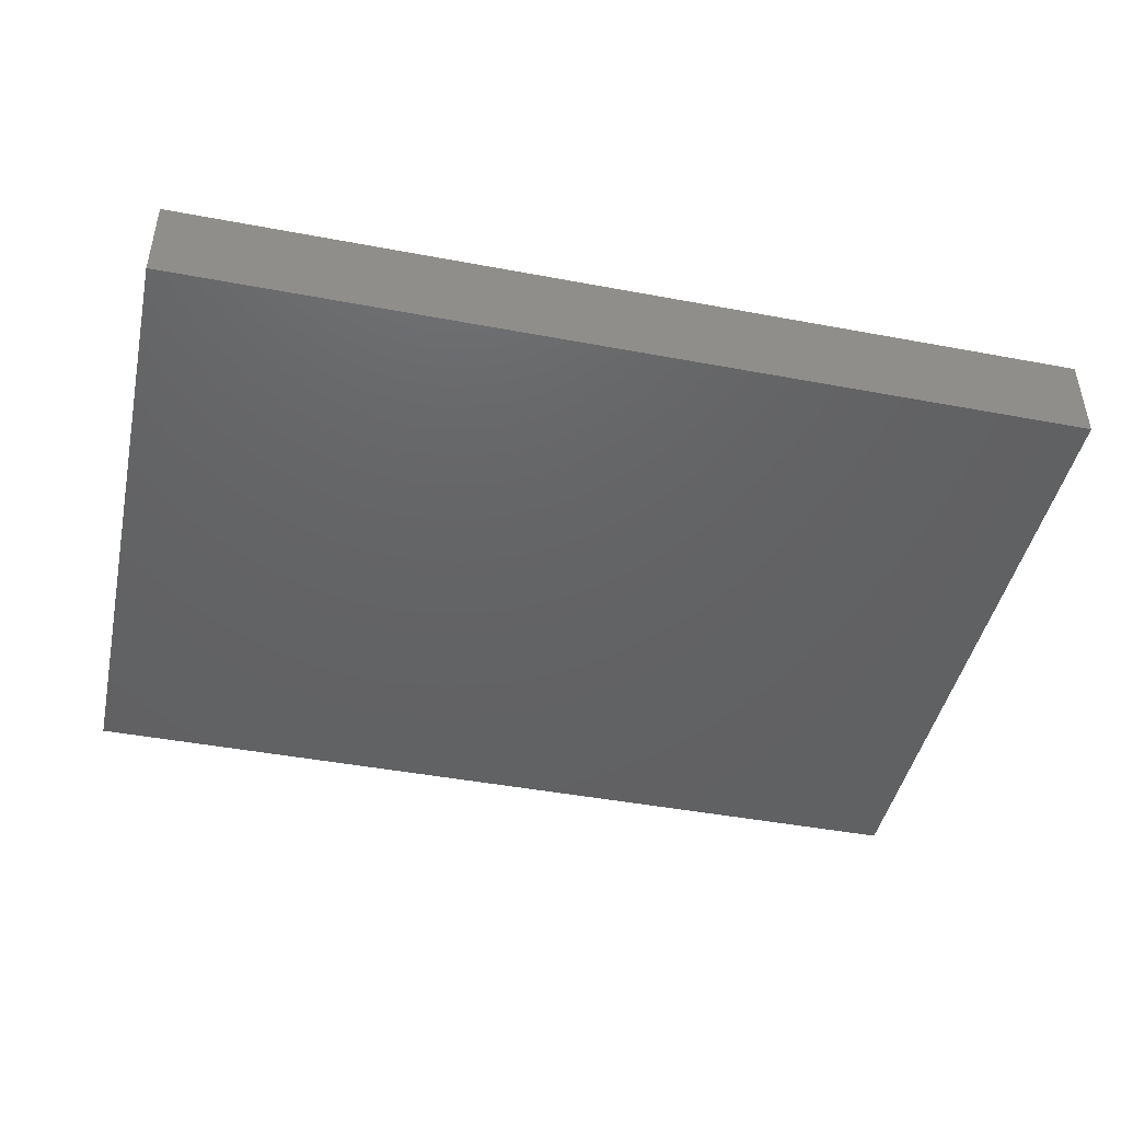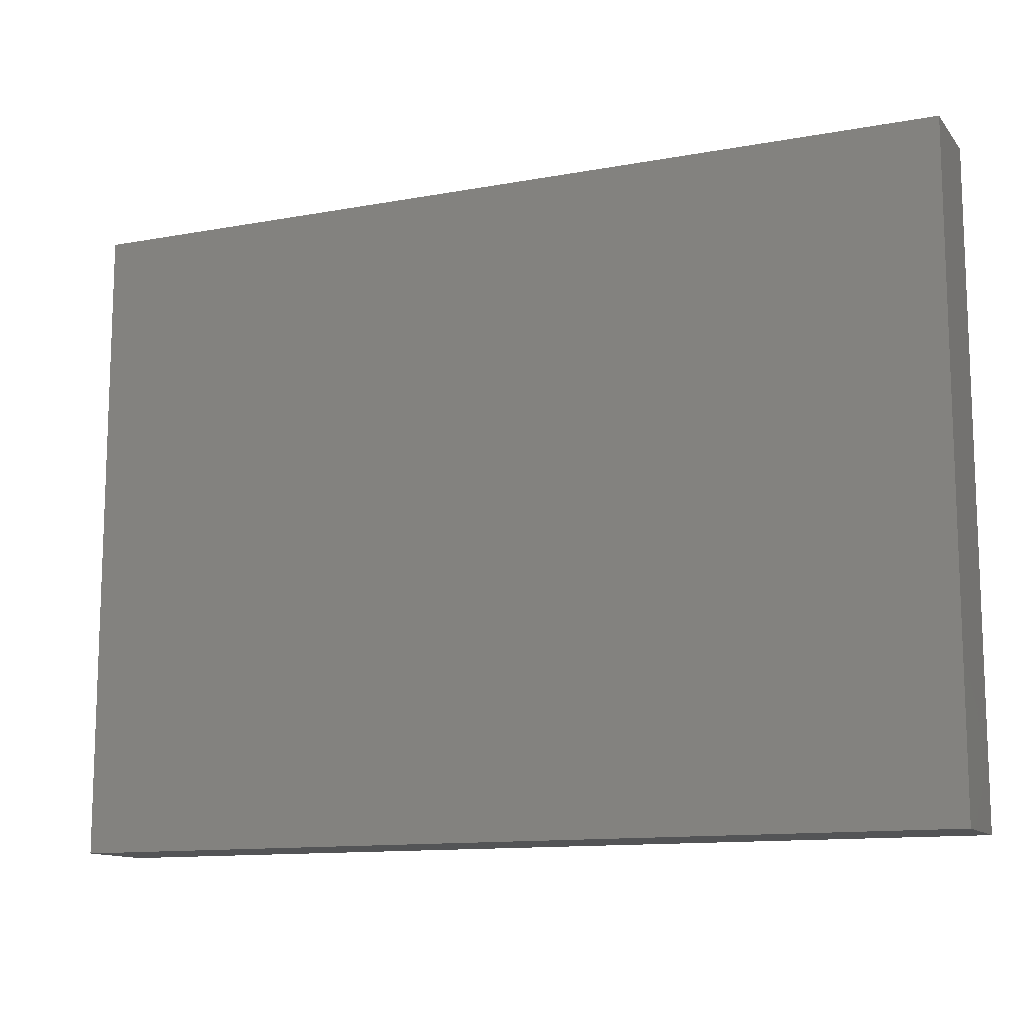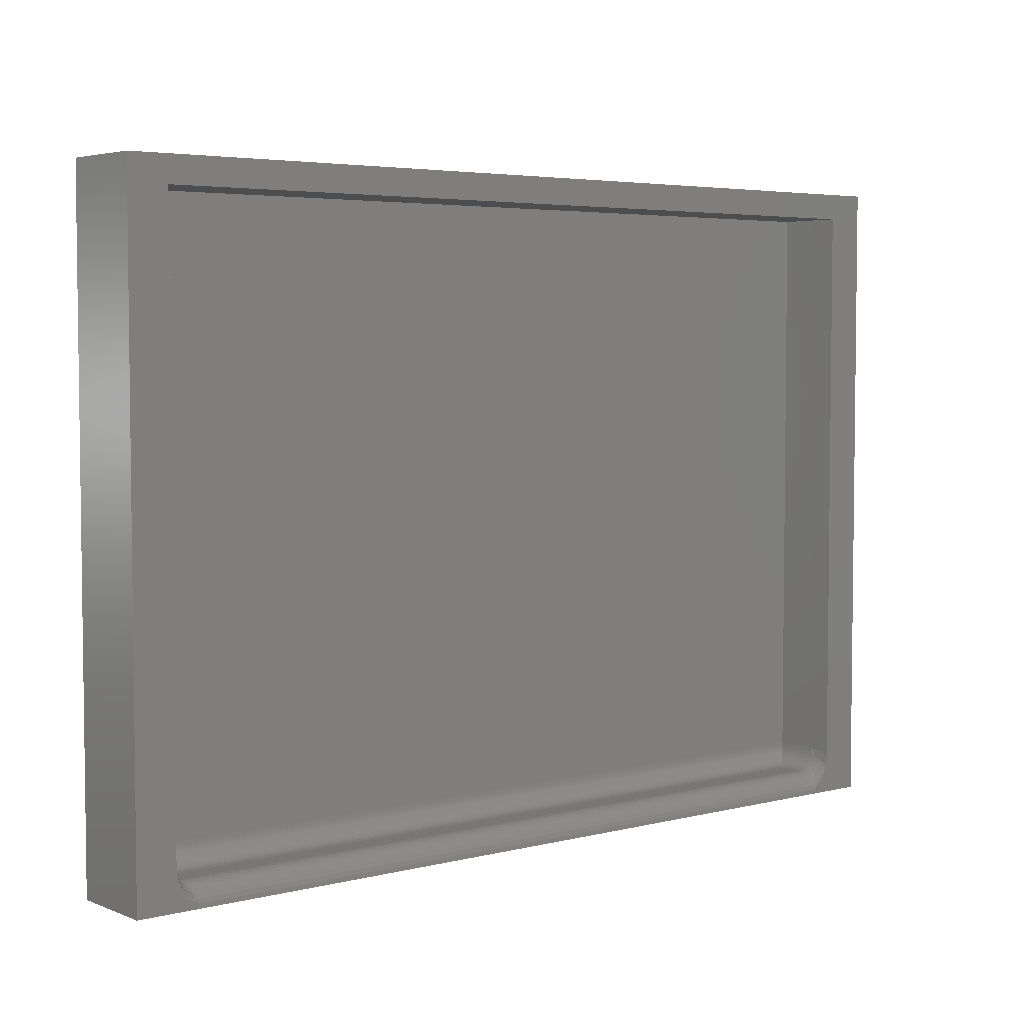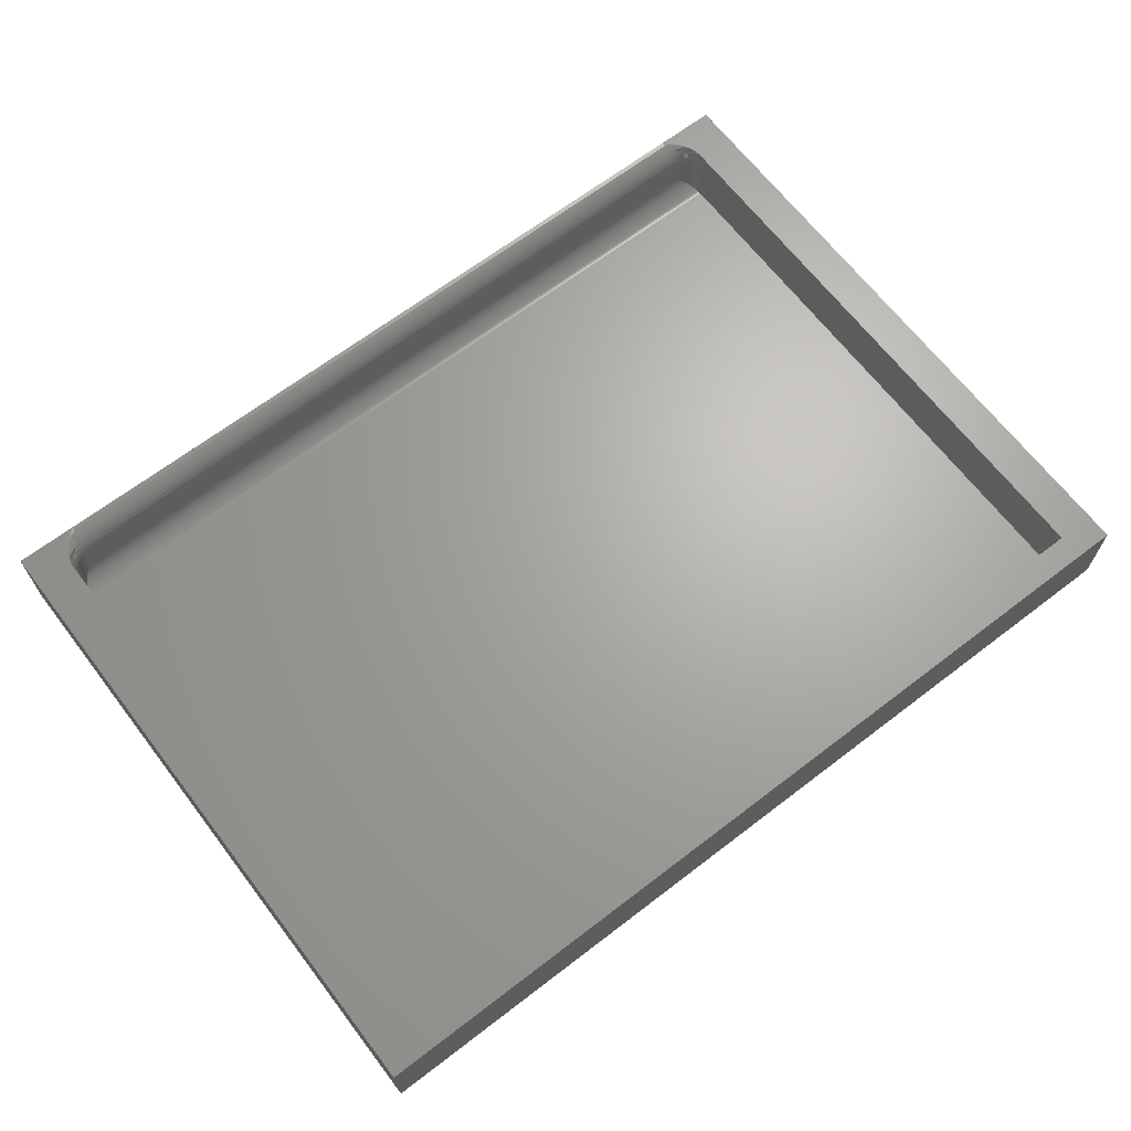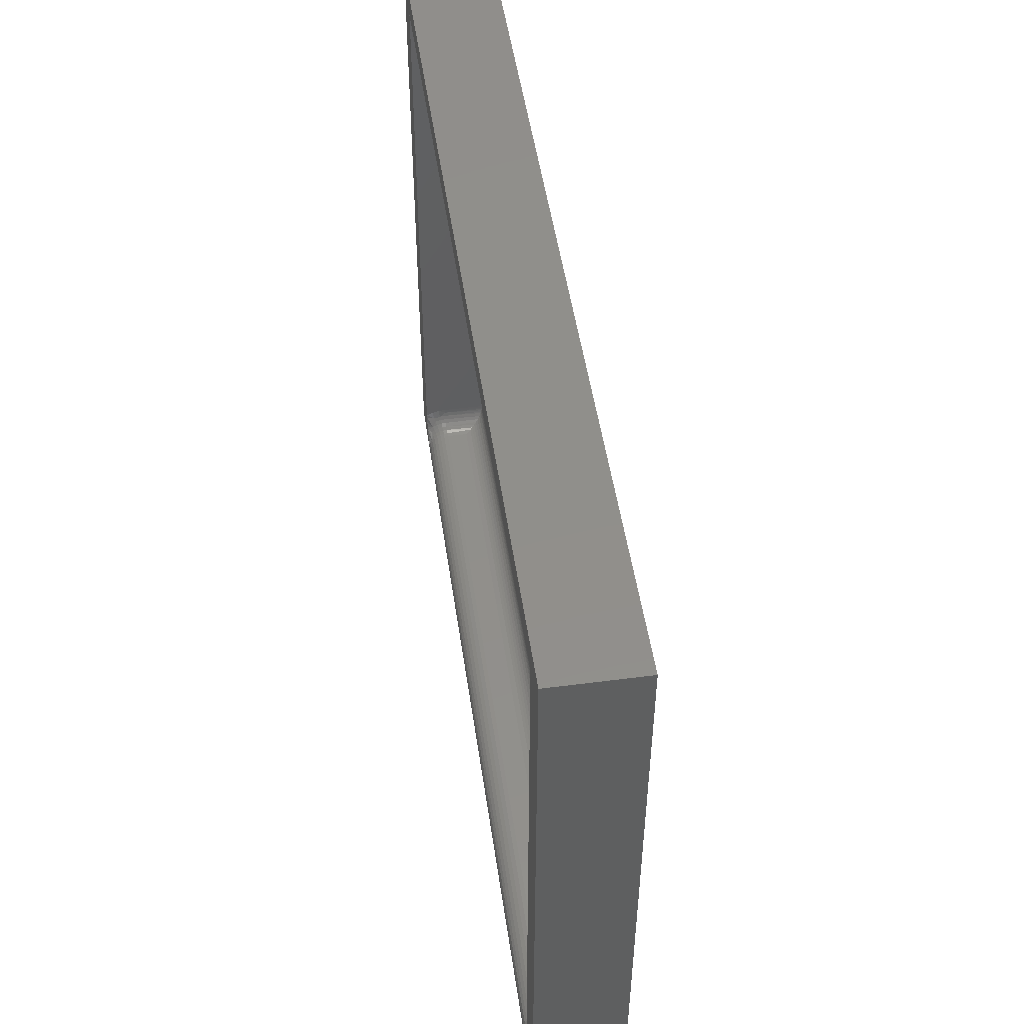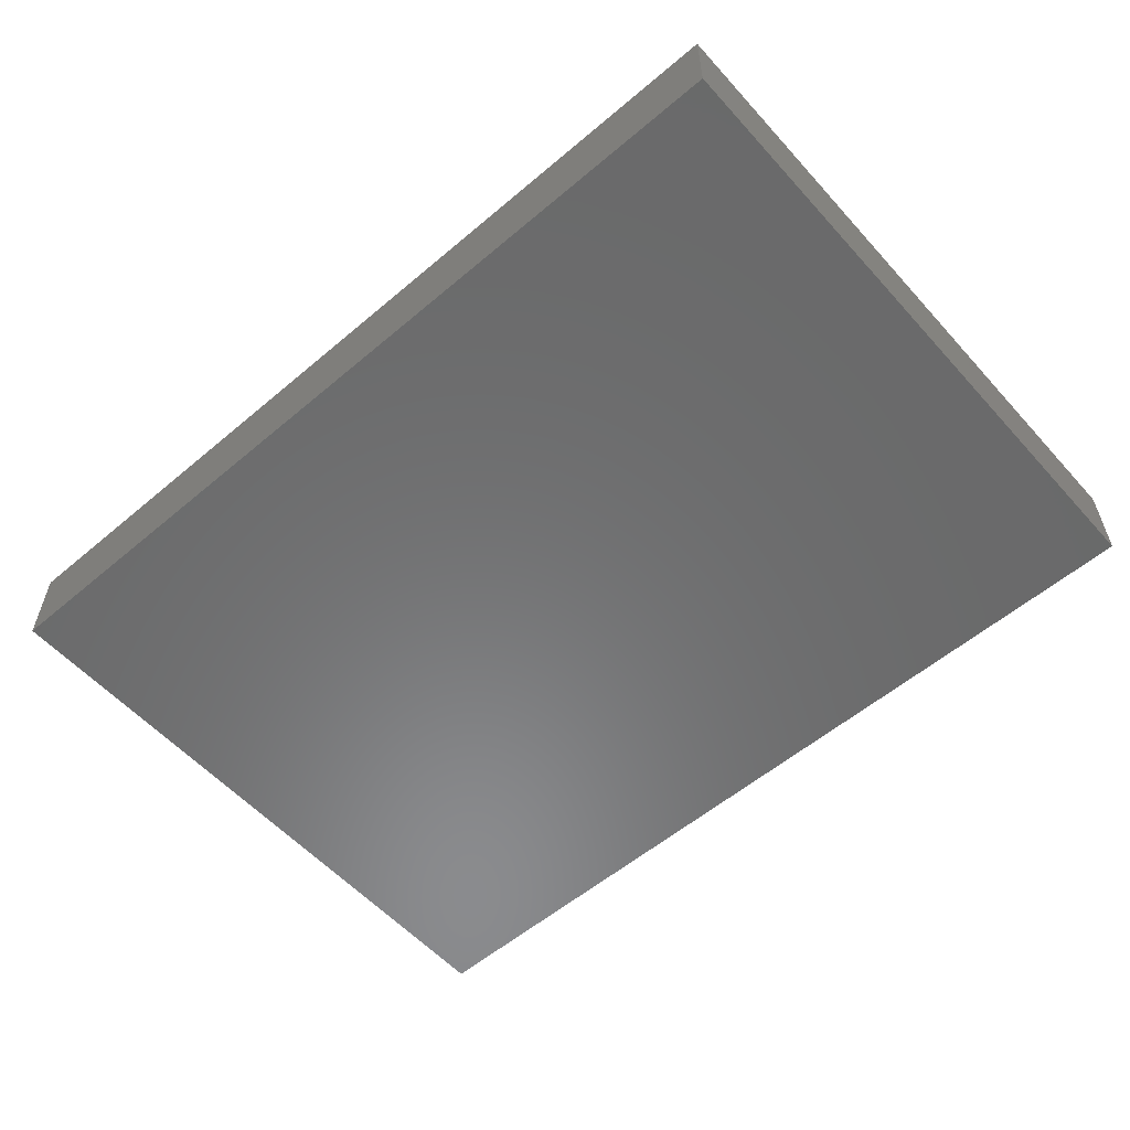
<metadata>
{"format":"stl","ext":"stl","renderer":"f3d","projection":"perspective","resolution":1024,"background":"white","views":[{"elev":-44.9,"azim":-12.3,"up":"+Z"},{"elev":-12.3,"azim":-156.5,"up":"+Y"},{"elev":4.4,"azim":-39.0,"up":"+Y"},{"elev":66.6,"azim":142.5,"up":"+Z"},{"elev":49.5,"azim":81.8,"up":"+Y"},{"elev":-56.7,"azim":41.4,"up":"+Z"}]}
</metadata>
<code>
# stl→obj: 135 verts, 266 faces
v -0.4141 -0.4062 0.125
v 0.6641 -0.4062 0.125
v -0.4141 -0.4002 0.1244
v 0.6641 -0.4002 0.1244
v -0.4141 -0.3943 0.1226
v 0.6641 -0.3943 0.1226
v -0.4141 -0.3889 0.1197
v 0.6641 -0.3889 0.1197
v -0.4141 -0.3842 0.1158
v 0.6641 -0.3842 0.1158
v -0.4141 -0.3803 0.1111
v 0.6641 -0.3803 0.1111
v -0.4141 -0.3774 0.1057
v 0.6641 -0.3774 0.1057
v -0.4141 -0.3756 0.09985
v 0.6641 -0.3756 0.09985
v -0.4141 -0.375 0.09375
v 0.6641 -0.375 0.09375
v -0.4141 -0.375 0.0625
v 0.6641 -0.375 0.0625
v -0.4453 0.4655 0.125
v -0.4453 -0.3521 0.125
v -0.4453 -0.3475 0.1151
v -0.4453 -0.3447 0.1046
v -0.4453 -0.3438 0.09375
v -0.4453 -0.3438 0.03125
v -0.4453 0.4655 0.03125
v 0.6953 0.4655 0.125
v 0.6953 0.4655 0.03125
v 0.6953 -0.3438 0.03125
v 0.6953 -0.3438 0.09375
v 0.6953 -0.3447 0.1046
v 0.6953 -0.3475 0.1151
v 0.6953 -0.3521 0.125
v 0.6953 -0.4062 0.125
v 0.6759 -0.3939 0.125
v 0.6817 -0.3869 0.125
v -0.4453 -0.4062 0.125
v -0.4259 -0.3939 0.125
v 0.75 -0.4062 0.125
v 0.75 0.5016 0.125
v 0.6945 -0.3606 0.125
v 0.692 -0.3691 0.125
v 0.6872 -0.379 0.125
v -0.5 -0.4062 0.125
v -0.4317 -0.3869 0.125
v -0.4372 -0.379 0.125
v -0.4396 -0.3746 0.125
v -0.443 -0.3663 0.125
v -0.4449 -0.3578 0.125
v -0.5 0.5016 0.125
v 0.6947 -0.3498 0.09375
v 0.6929 -0.3567 0.1036
v 0.6929 -0.3596 0.1131
v 0.6702 -0.3941 0.1232
v 0.6702 -0.3886 0.1202
v 0.676 -0.3825 0.1175
v 0.69 -0.3687 0.1188
v 0.6862 -0.3727 0.1162
v 0.6814 -0.3759 0.114
v 0.6702 -0.3837 0.1163
v 0.6929 -0.3642 0.1218
v 0.6929 -0.3557 0.09375
v 0.69 -0.3611 0.09375
v 0.69 -0.362 0.1026
v 0.6862 -0.3658 0.09375
v 0.6862 -0.3666 0.1016
v 0.6814 -0.3697 0.09375
v 0.6814 -0.3704 0.1009
v 0.676 -0.3726 0.09375
v 0.676 -0.3733 0.1003
v 0.6702 -0.3744 0.09375
v 0.6702 -0.375 0.09996
v 0.676 -0.3783 0.1124
v 0.6702 -0.3798 0.1114
v 0.69 -0.3645 0.111
v 0.6862 -0.3689 0.1092
v 0.6814 -0.3725 0.1077
v 0.676 -0.3752 0.1066
v 0.6702 -0.3768 0.1059
v 0.672 -0.374 0.05457
v 0.6951 -0.3476 0.03149
v 0.6758 -0.3727 0.05072
v 0.6796 -0.3709 0.04699
v 0.6831 -0.3685 0.04342
v 0.6865 -0.3655 0.04009
v 0.6897 -0.3616 0.03687
v 0.6922 -0.3573 0.03432
v 0.6932 -0.355 0.03333
v 0.6941 -0.3525 0.03251
v 0.6947 -0.3501 0.0319
v -0.422 -0.374 0.05457
v -0.4397 -0.3616 0.03687
v -0.4422 -0.3573 0.03432
v -0.4365 -0.3655 0.04009
v -0.4331 -0.3685 0.04342
v -0.4296 -0.3709 0.04699
v -0.4258 -0.3727 0.05072
v -0.4432 -0.355 0.03333
v -0.4441 -0.3525 0.03251
v -0.4447 -0.3501 0.0319
v -0.4451 -0.3476 0.03149
v -0.4447 -0.3498 0.09375
v -0.4202 -0.3744 0.09375
v -0.4429 -0.3557 0.09375
v -0.44 -0.3611 0.09375
v -0.4362 -0.3658 0.09375
v -0.4314 -0.3697 0.09375
v -0.426 -0.3726 0.09375
v -0.4429 -0.3596 0.1131
v -0.4429 -0.3567 0.1036
v -0.4202 -0.3941 0.1232
v -0.4362 -0.3777 0.1223
v -0.4362 -0.3727 0.1162
v -0.4362 -0.3689 0.1092
v -0.44 -0.3645 0.111
v -0.4202 -0.3886 0.1202
v -0.4202 -0.3837 0.1163
v -0.426 -0.3825 0.1175
v -0.4314 -0.3804 0.1196
v -0.44 -0.362 0.1026
v -0.4362 -0.3666 0.1016
v -0.4314 -0.3704 0.1009
v -0.426 -0.3733 0.1003
v -0.4202 -0.375 0.09996
v -0.4314 -0.3725 0.1077
v -0.426 -0.3752 0.1066
v -0.4202 -0.3768 0.1059
v -0.426 -0.3783 0.1124
v -0.4314 -0.3759 0.114
v -0.4202 -0.3798 0.1114
v -0.5 0.5016 0
v -0.5 -0.4062 0
v 0.75 -0.4062 0
v 0.75 0.5016 0
f 1 2 3
f 3 2 4
f 3 4 5
f 5 4 6
f 5 6 7
f 7 6 8
f 7 8 9
f 9 8 10
f 9 10 11
f 11 10 12
f 11 12 13
f 13 12 14
f 13 14 15
f 15 14 16
f 15 16 17
f 17 16 18
f 19 17 20
f 20 17 18
f 21 22 23
f 21 23 24
f 21 24 25
f 21 25 26
f 21 26 27
f 28 29 30
f 28 30 31
f 28 31 32
f 28 32 33
f 28 33 34
f 26 30 27
f 27 30 29
f 35 36 2
f 35 37 36
f 38 1 39
f 40 41 28
f 40 28 34
f 40 34 42
f 40 42 43
f 40 43 44
f 40 44 37
f 40 37 35
f 45 38 39
f 45 39 46
f 45 46 47
f 45 47 48
f 45 48 49
f 45 49 50
f 45 50 22
f 45 22 21
f 45 21 51
f 21 28 51
f 51 28 41
f 52 53 31
f 53 32 31
f 33 54 34
f 54 42 34
f 36 55 4
f 36 4 2
f 37 56 55
f 55 36 37
f 44 57 56
f 56 37 44
f 43 58 59
f 43 59 60
f 57 43 60
f 57 44 43
f 33 32 53
f 61 56 57
f 42 62 43
f 43 62 58
f 52 63 53
f 53 63 64
f 53 64 65
f 65 64 66
f 65 66 67
f 67 66 68
f 67 68 69
f 69 68 70
f 69 70 71
f 71 70 72
f 71 72 73
f 73 72 18
f 73 18 16
f 4 55 6
f 6 55 56
f 6 56 8
f 8 56 61
f 8 61 10
f 60 74 57
f 57 74 75
f 57 75 61
f 61 75 12
f 61 12 10
f 42 54 62
f 62 54 76
f 62 76 58
f 58 76 77
f 58 77 59
f 59 77 78
f 59 78 60
f 60 78 79
f 60 79 74
f 74 79 80
f 74 80 75
f 75 80 14
f 75 14 12
f 33 53 54
f 54 53 65
f 54 65 76
f 76 65 67
f 76 67 77
f 77 67 69
f 77 69 78
f 78 69 71
f 78 71 79
f 79 71 73
f 79 73 80
f 80 73 16
f 80 16 14
f 18 72 20
f 72 81 20
f 82 52 30
f 52 31 30
f 81 72 70
f 83 81 70
f 84 83 70
f 68 84 70
f 68 85 84
f 85 68 66
f 86 85 66
f 87 86 66
f 64 87 66
f 88 87 64
f 63 88 64
f 89 88 63
f 90 89 63
f 52 90 63
f 91 90 52
f 82 91 52
f 81 92 20
f 92 19 20
f 93 87 94
f 86 87 93
f 95 86 93
f 85 86 95
f 96 85 95
f 84 85 96
f 97 84 96
f 83 84 97
f 98 83 97
f 81 83 98
f 92 81 98
f 87 88 94
f 94 88 89
f 94 89 99
f 99 89 90
f 99 90 100
f 100 90 91
f 100 91 101
f 101 91 82
f 101 82 102
f 102 82 30
f 102 30 26
f 103 102 25
f 102 26 25
f 92 104 19
f 104 17 19
f 101 102 103
f 100 101 103
f 99 100 103
f 105 99 103
f 94 99 105
f 93 94 105
f 106 93 105
f 95 93 106
f 107 95 106
f 96 95 107
f 108 96 107
f 97 96 108
f 98 97 108
f 109 98 108
f 92 98 109
f 104 92 109
f 50 110 22
f 110 23 22
f 24 23 111
f 103 24 111
f 46 39 112
f 3 39 1
f 112 39 3
f 5 112 3
f 24 103 25
f 48 47 113
f 114 115 116
f 114 116 110
f 114 110 50
f 114 50 49
f 114 49 48
f 114 48 113
f 117 47 46
f 117 46 112
f 117 112 5
f 117 5 7
f 117 7 9
f 117 9 118
f 117 118 119
f 117 119 120
f 117 120 113
f 117 113 47
f 103 111 105
f 105 111 121
f 105 121 106
f 106 121 122
f 106 122 107
f 107 122 123
f 107 123 108
f 108 123 124
f 108 124 109
f 109 124 125
f 109 125 104
f 104 125 15
f 104 15 17
f 23 110 111
f 111 110 116
f 111 116 121
f 121 116 115
f 121 115 122
f 122 115 126
f 122 126 123
f 123 126 127
f 123 127 124
f 124 127 128
f 124 128 125
f 125 128 13
f 125 13 15
f 129 126 130
f 130 126 115
f 130 115 114
f 126 129 127
f 127 129 131
f 127 131 128
f 128 131 11
f 128 11 13
f 119 130 120
f 120 130 114
f 120 114 113
f 130 119 129
f 129 119 118
f 129 118 131
f 131 118 9
f 131 9 11
f 29 28 27
f 27 28 21
f 51 132 45
f 45 132 133
f 40 134 41
f 41 134 135
f 134 40 35
f 134 35 2
f 134 2 133
f 133 2 1
f 133 1 38
f 133 38 45
f 133 132 134
f 134 132 135
f 41 135 51
f 51 135 132

</code>
